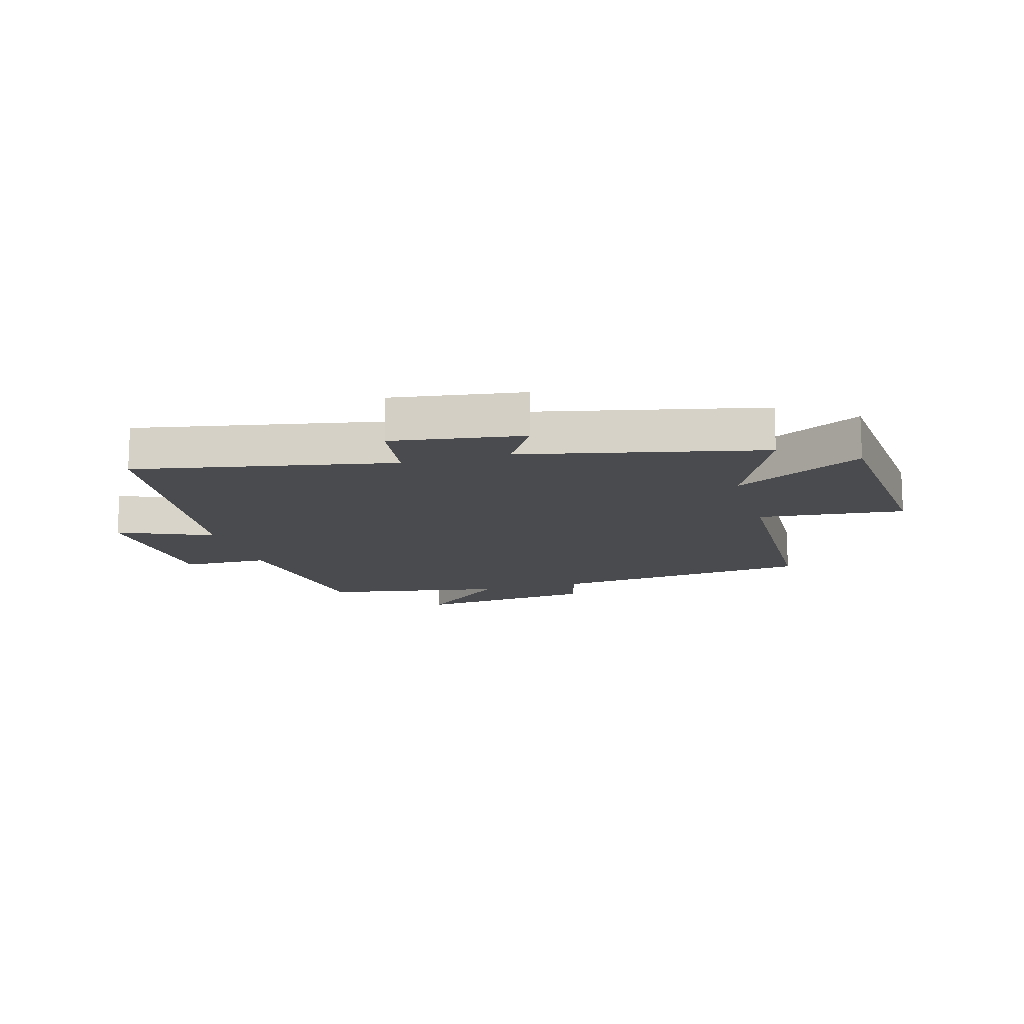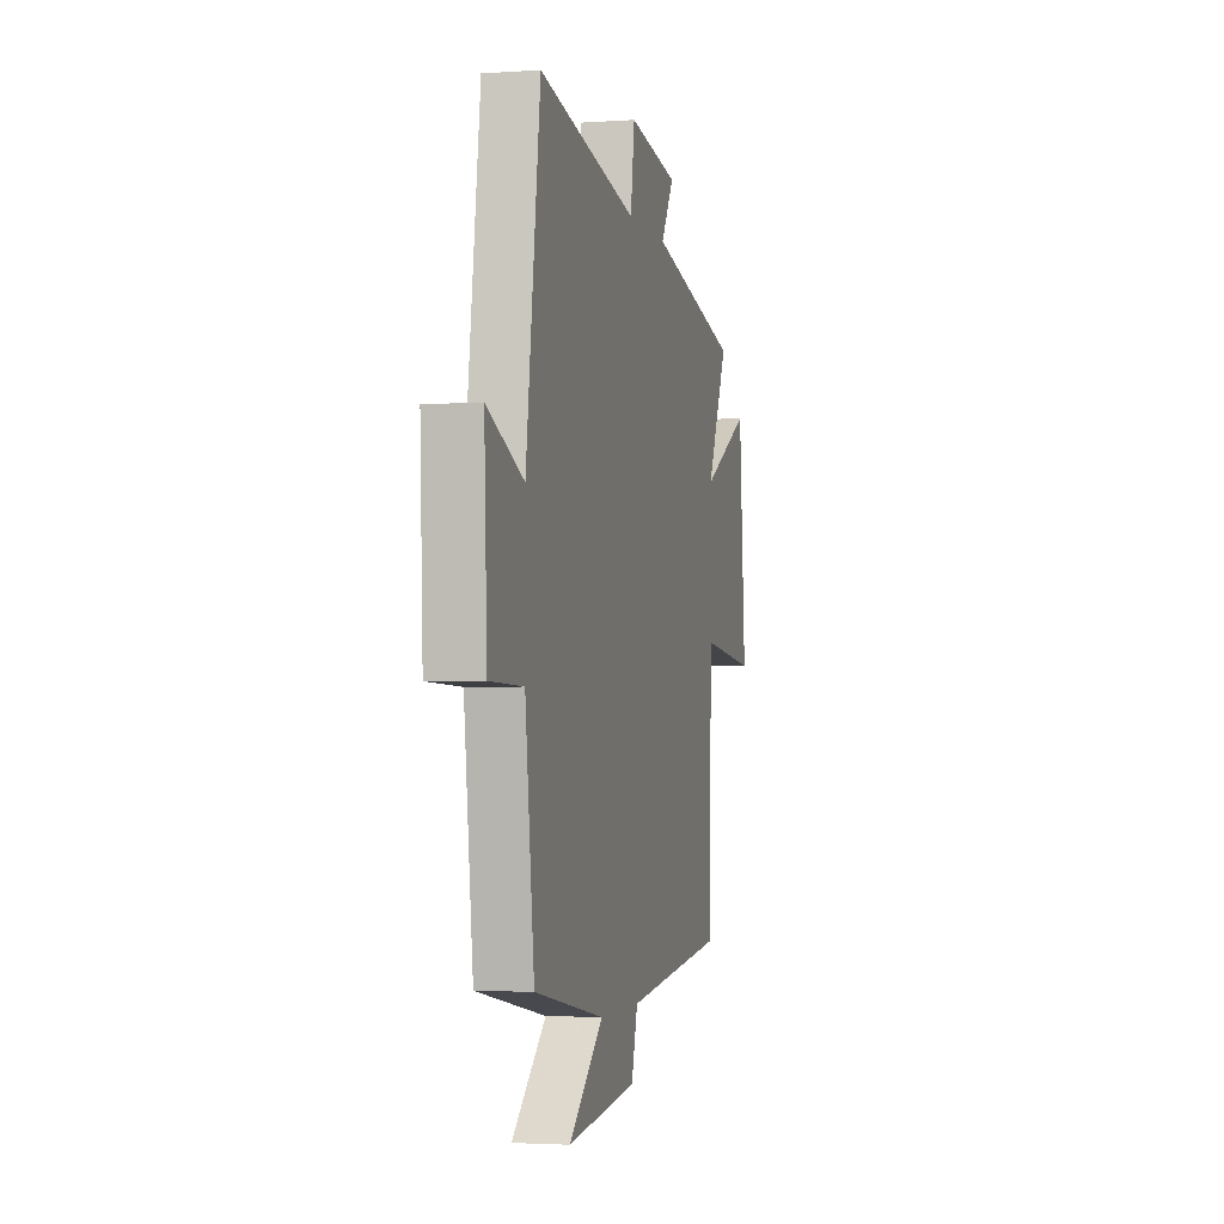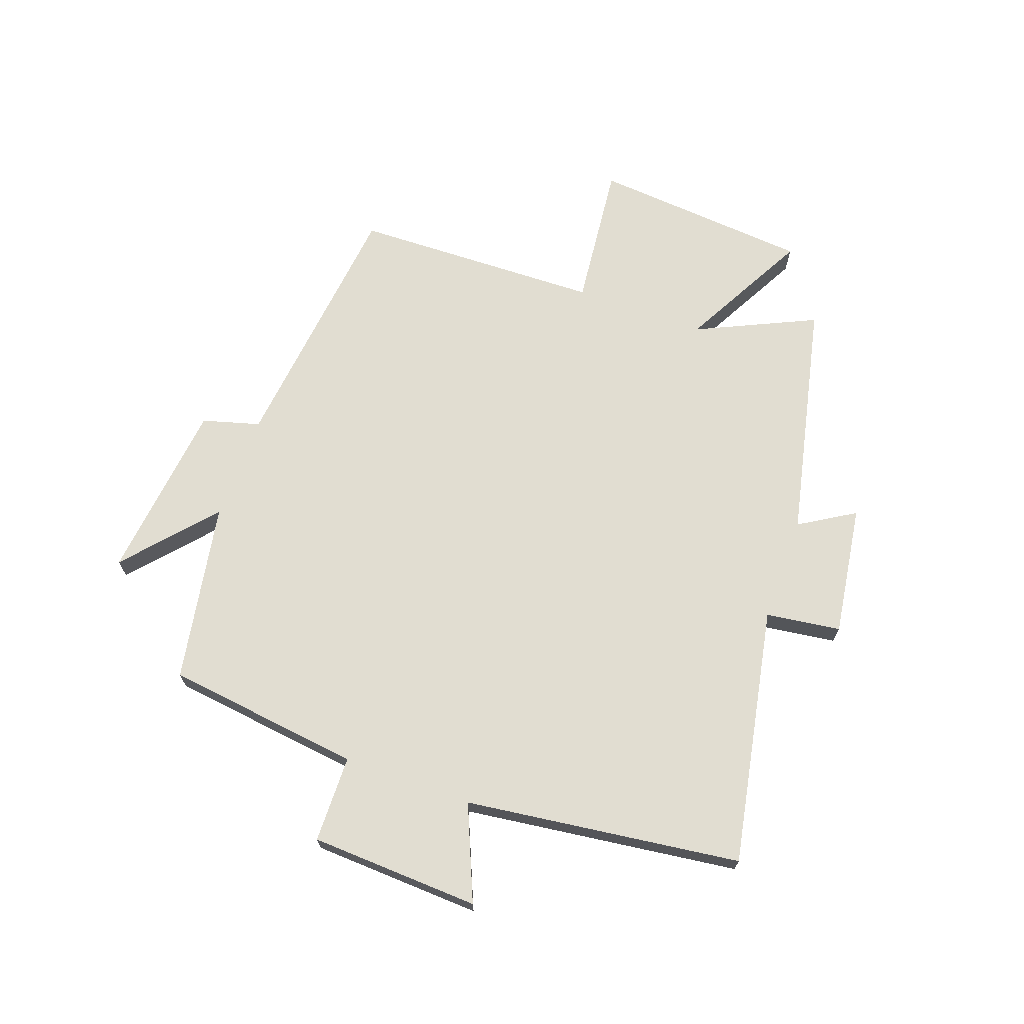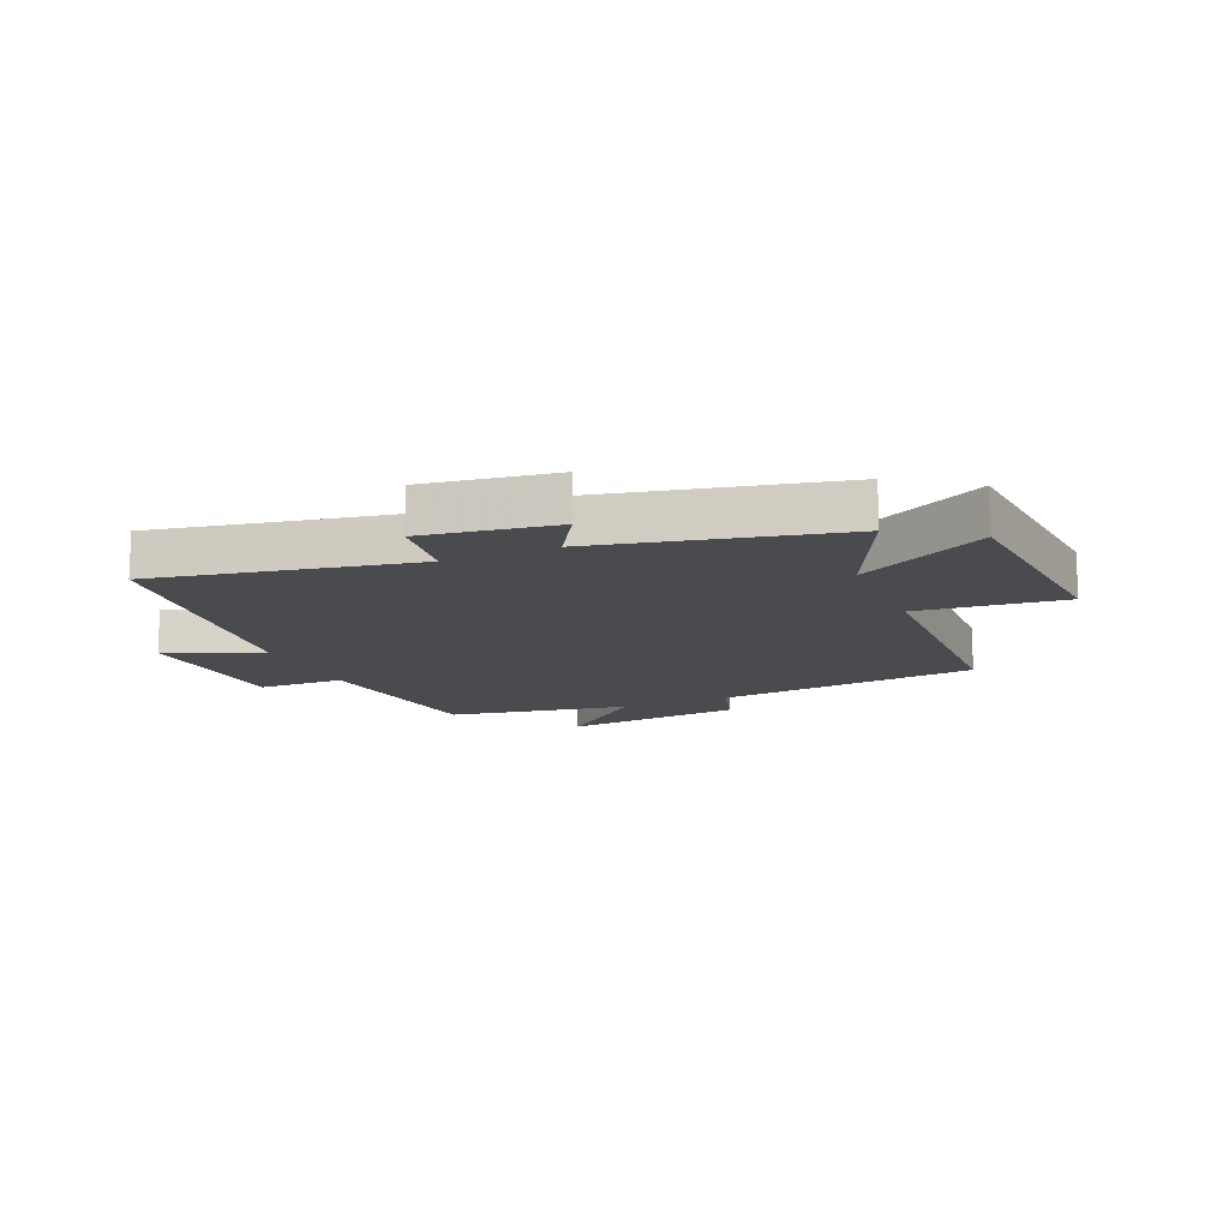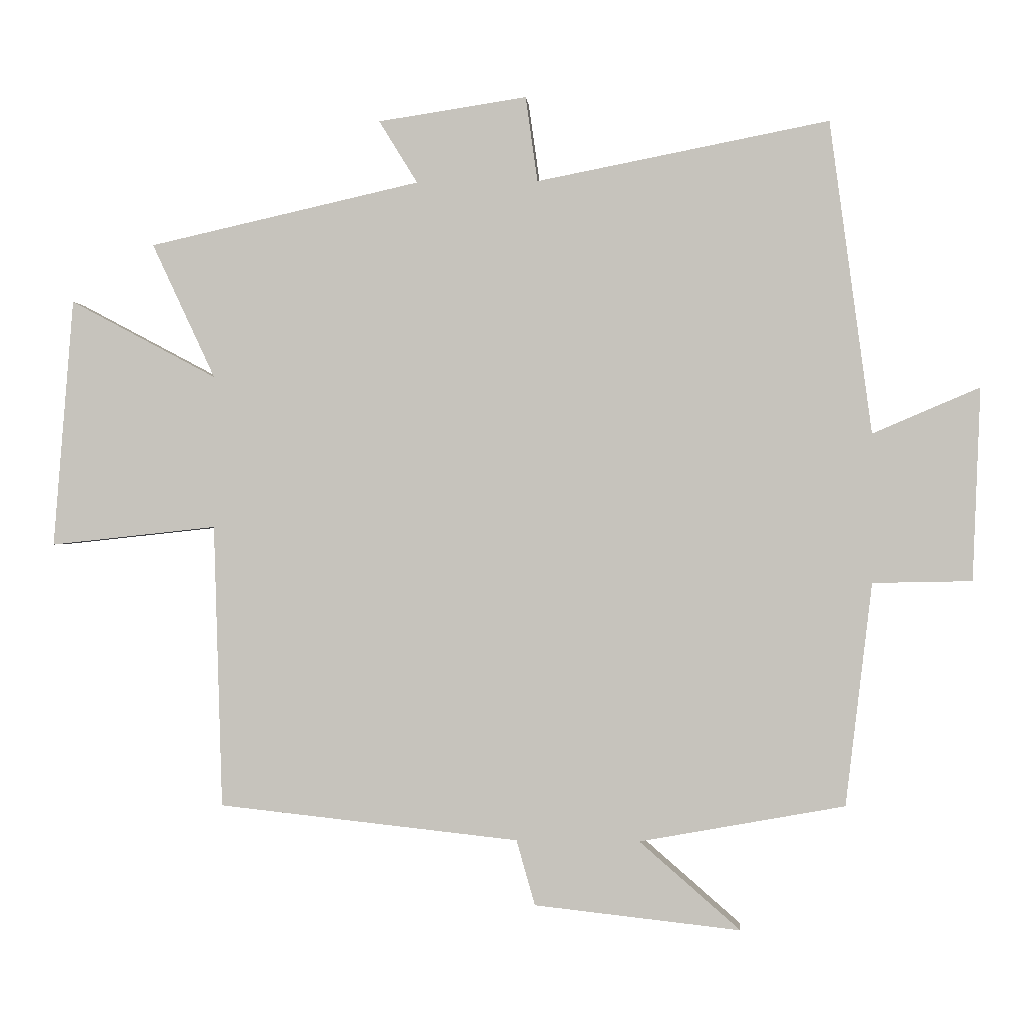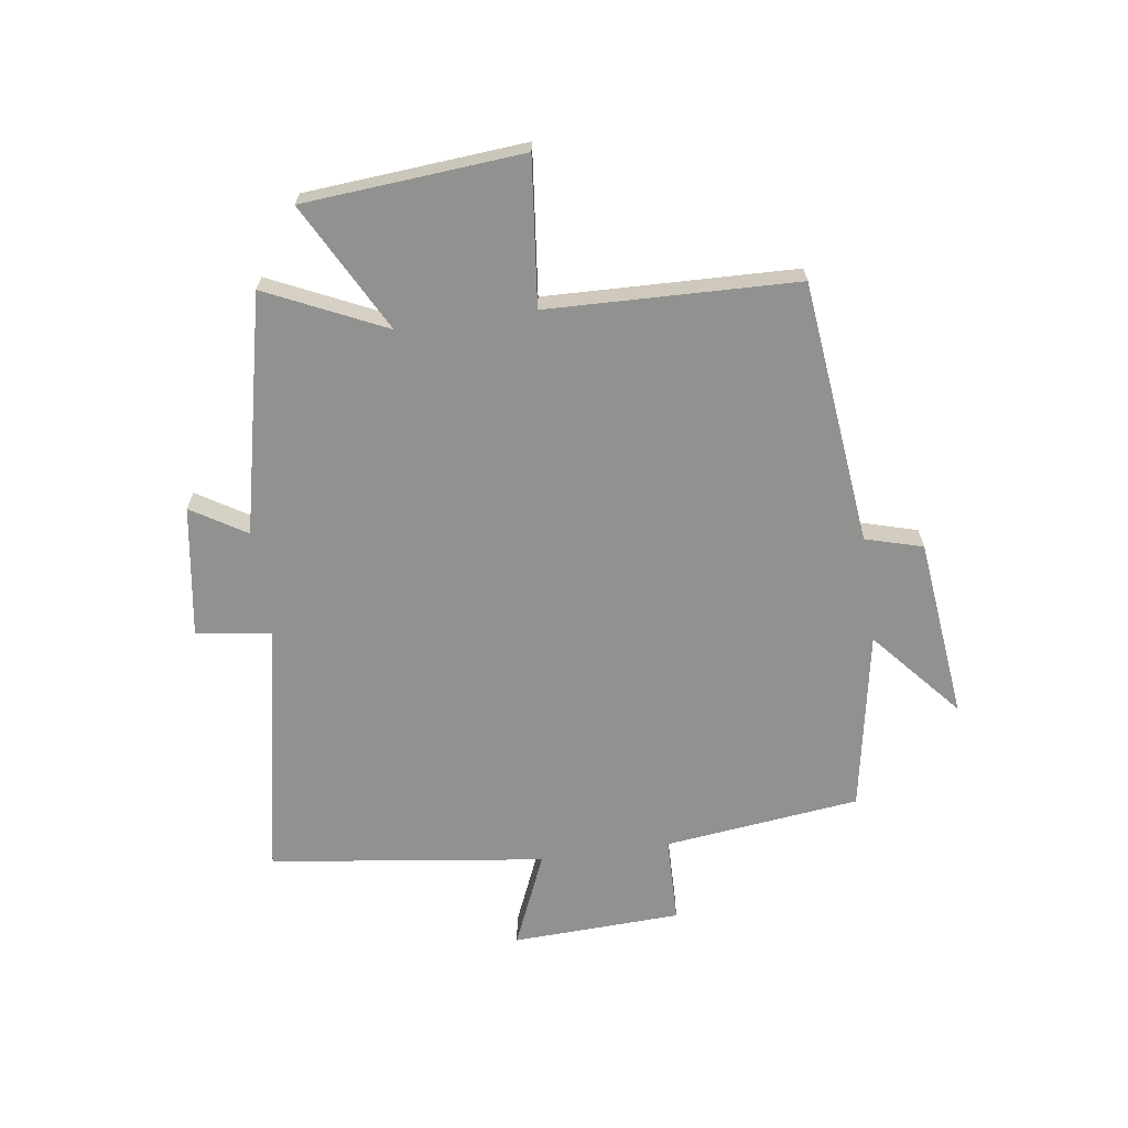
<metadata>
{"format":"obj","ext":"obj","renderer":"f3d","projection":"perspective","resolution":1024,"background":"white","views":[{"elev":-13.9,"azim":16.1,"up":"+Y"},{"elev":-2.7,"azim":-76.3,"up":"+Z"},{"elev":68.9,"azim":-70.0,"up":"+Y"},{"elev":-13.8,"azim":23.5,"up":"+Y"},{"elev":-0.4,"azim":-175.6,"up":"+Z"},{"elev":-65.9,"azim":98.1,"up":"+Y"}]}
</metadata>
<code>
v -0.46 0.07 -0.444
v -0.5 0.07 -0.109
v -0.649 0.07 -0.106
v -0.661 0.07 0.184
v -0.5 0.07 0.115
v -0.437 0.07 0.586
v 0.003 0.07 0.5
v 0.021 0.07 0.628
v 0.245 0.07 0.594
v 0.187 0.07 0.5
v 0.595 0.07 0.408
v 0.5 0.07 0.205
v 0.72 0.07 0.322
v 0.75 0.07 -0.052
v 0.5 0.07 -0.025
v 0.487 0.07 -0.451
v 0.035 0.07 -0.5
v 0.007 0.07 -0.598
v -0.303 0.07 -0.632
v -0.151 0.07 -0.5
v -0.46 0 -0.444
v -0.5 0 -0.109
v -0.649 0 -0.106
v -0.661 0 0.184
v -0.5 0 0.115
v -0.437 0 0.586
v 0.003 0 0.5
v 0.021 0 0.628
v 0.245 0 0.594
v 0.187 0 0.5
v 0.595 0 0.408
v 0.5 0 0.205
v 0.72 0 0.322
v 0.75 0 -0.052
v 0.5 0 -0.025
v 0.487 0 -0.451
v 0.035 0 -0.5
v 0.007 0 -0.598
v -0.303 0 -0.632
v -0.151 0 -0.5
f 17 18 19 20
f 15 16 17 20
f 15 20 1 2
f 12 13 14 15
f 12 15 2 3
f 10 11 12 3
f 7 8 9 10
f 7 10 3
f 5 6 7
f 5 7 3
f 3 4 5
f 40 39 38 37
f 40 37 36 35
f 22 21 40 35
f 35 34 33 32
f 23 22 35 32
f 23 32 31 30
f 30 29 28 27
f 23 30 27
f 27 26 25
f 23 27 25
f 25 24 23
f 1 21 22 2
f 2 22 23 3
f 3 23 24 4
f 4 24 25 5
f 5 25 26 6
f 6 26 27 7
f 7 27 28 8
f 8 28 29 9
f 9 29 30 10
f 10 30 31 11
f 11 31 32 12
f 12 32 33 13
f 13 33 34 14
f 14 34 35 15
f 15 35 36 16
f 16 36 37 17
f 17 37 38 18
f 18 38 39 19
f 19 39 40 20
f 20 40 21 1

</code>
